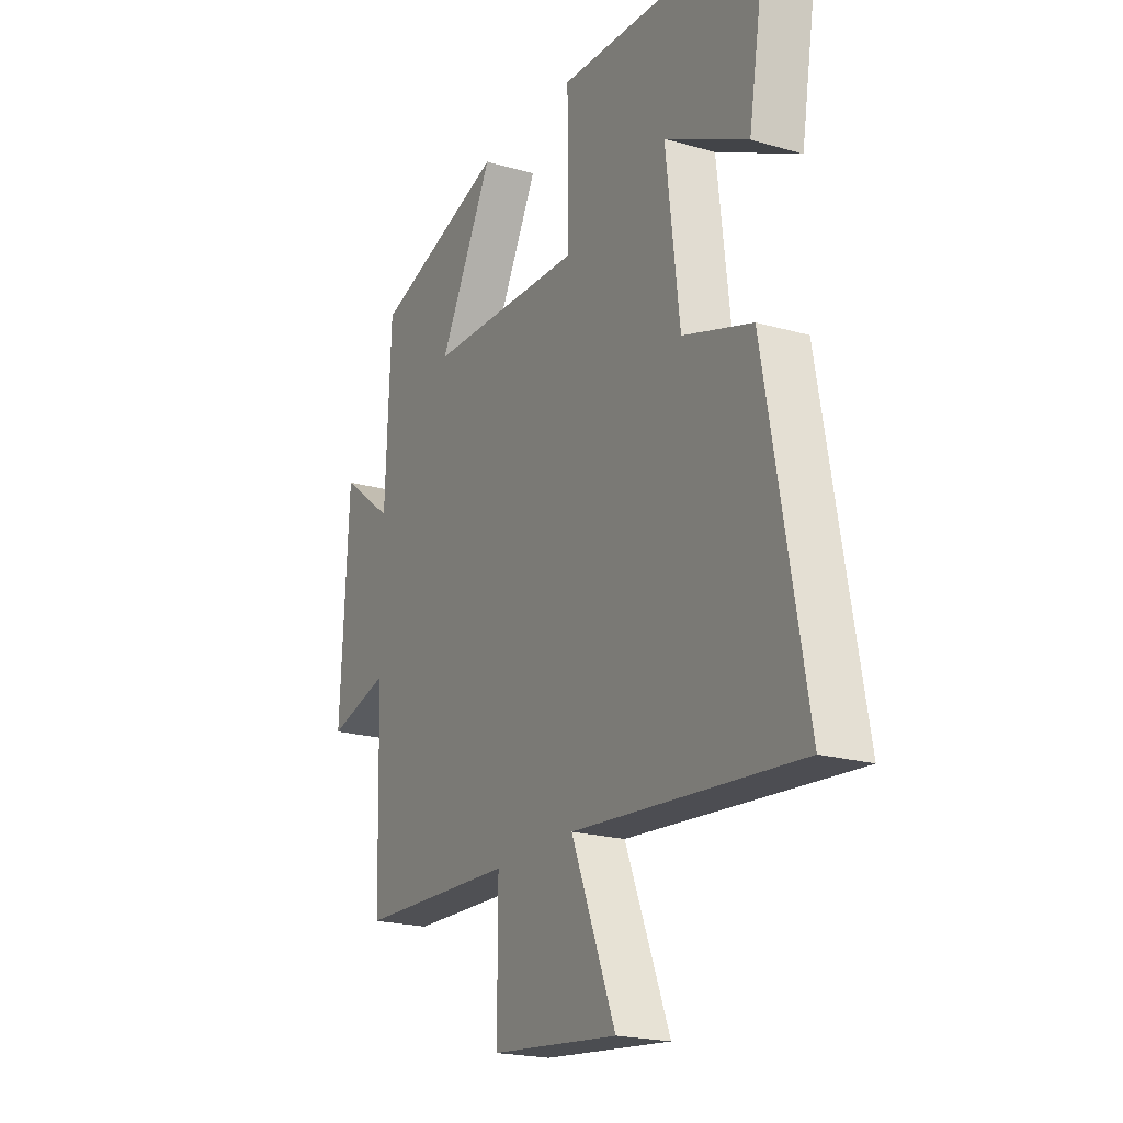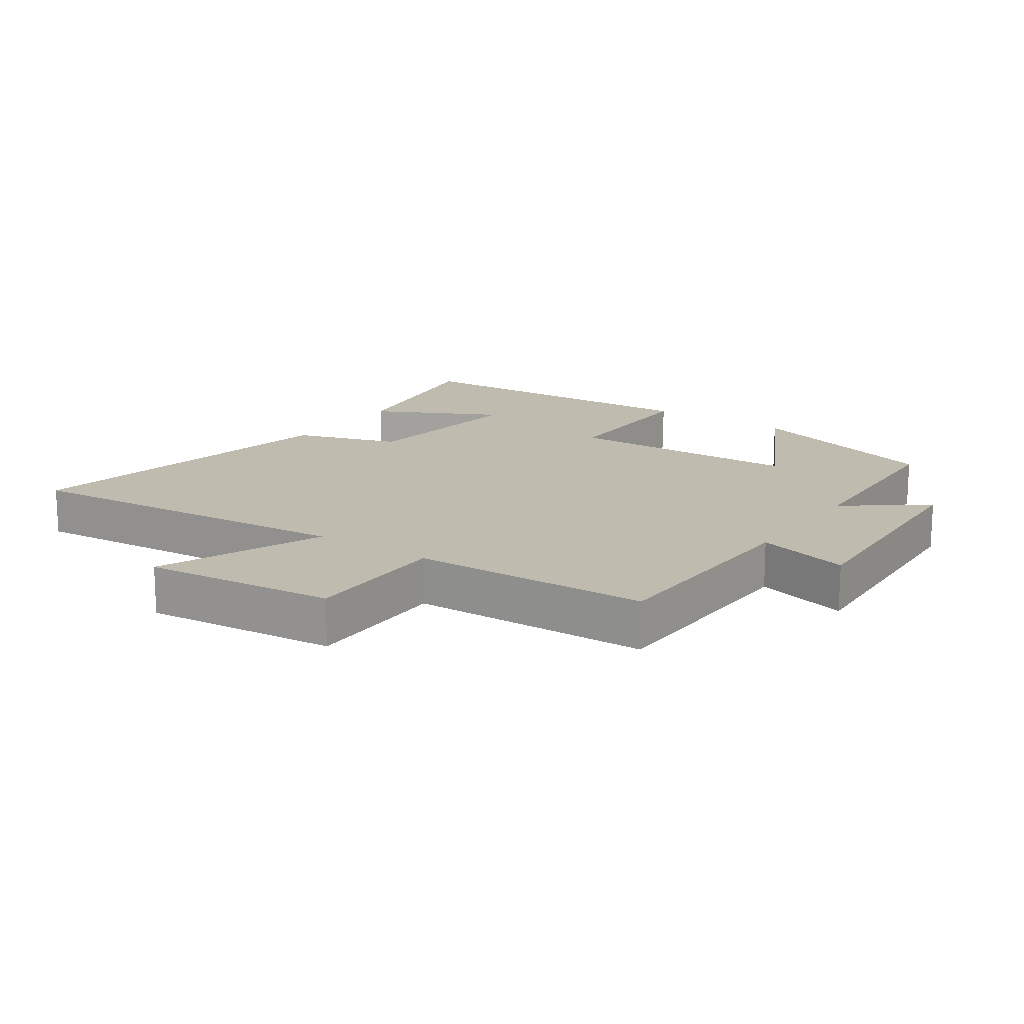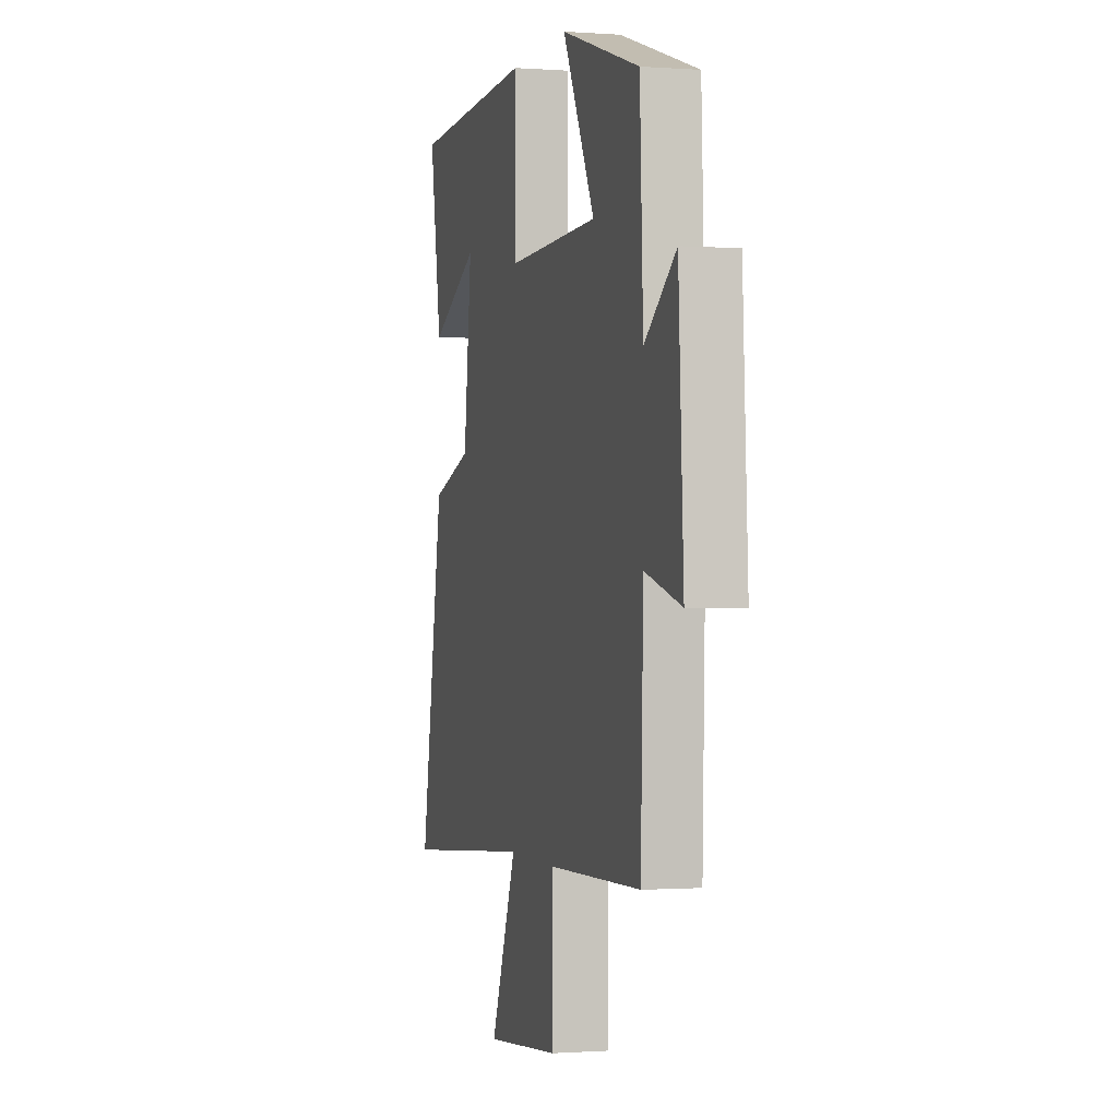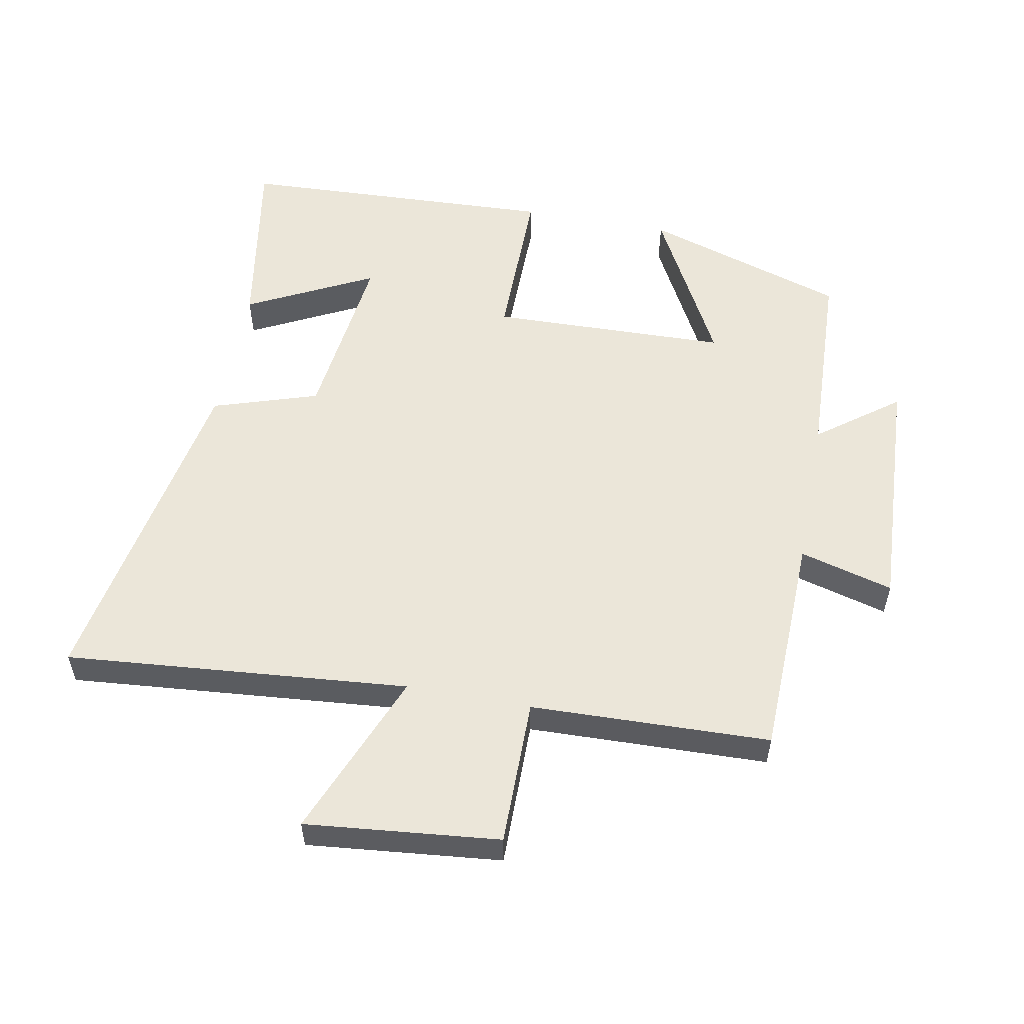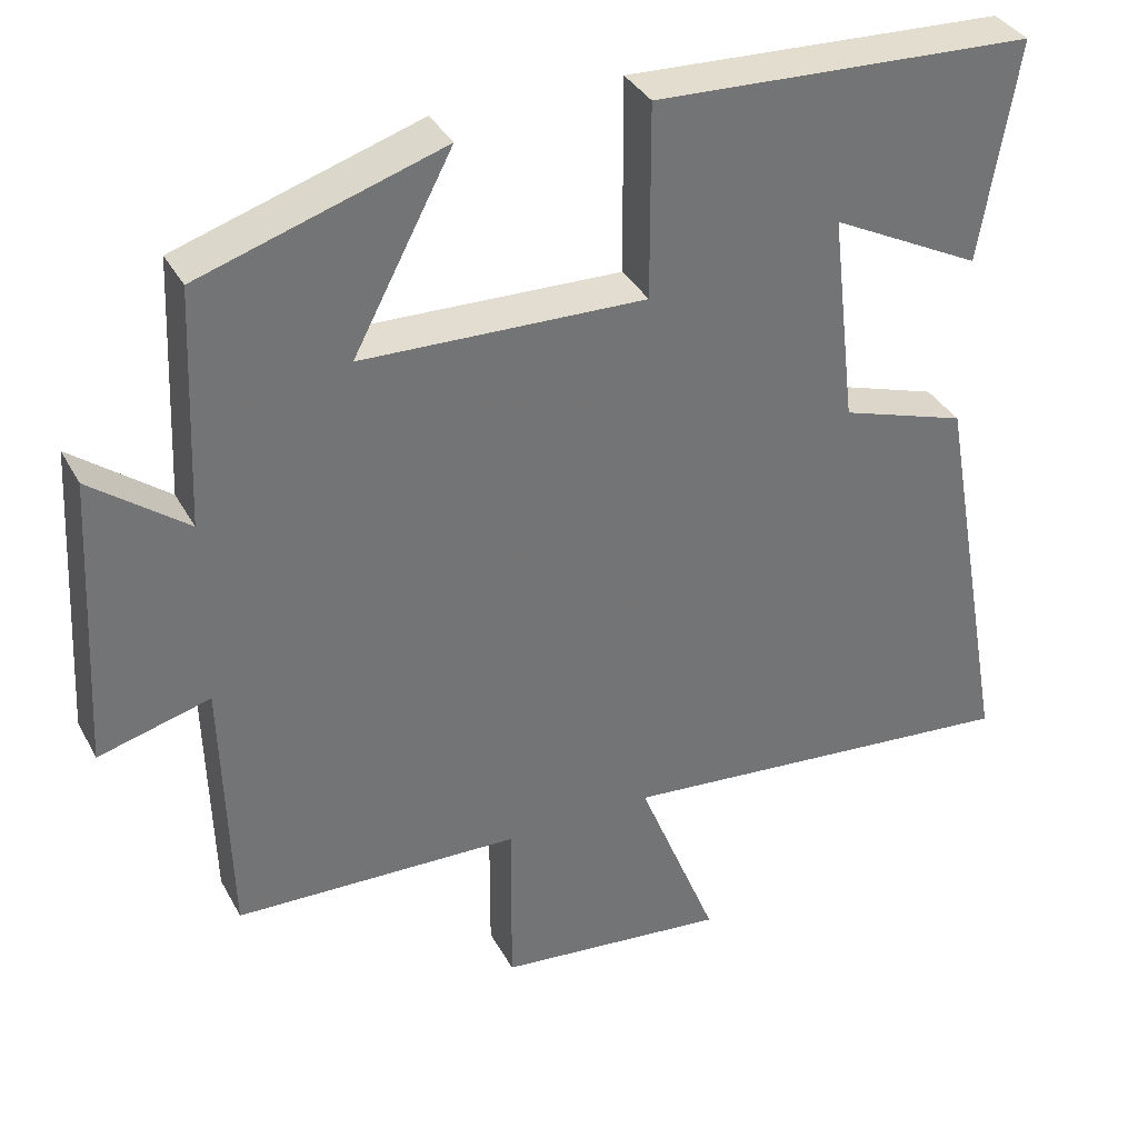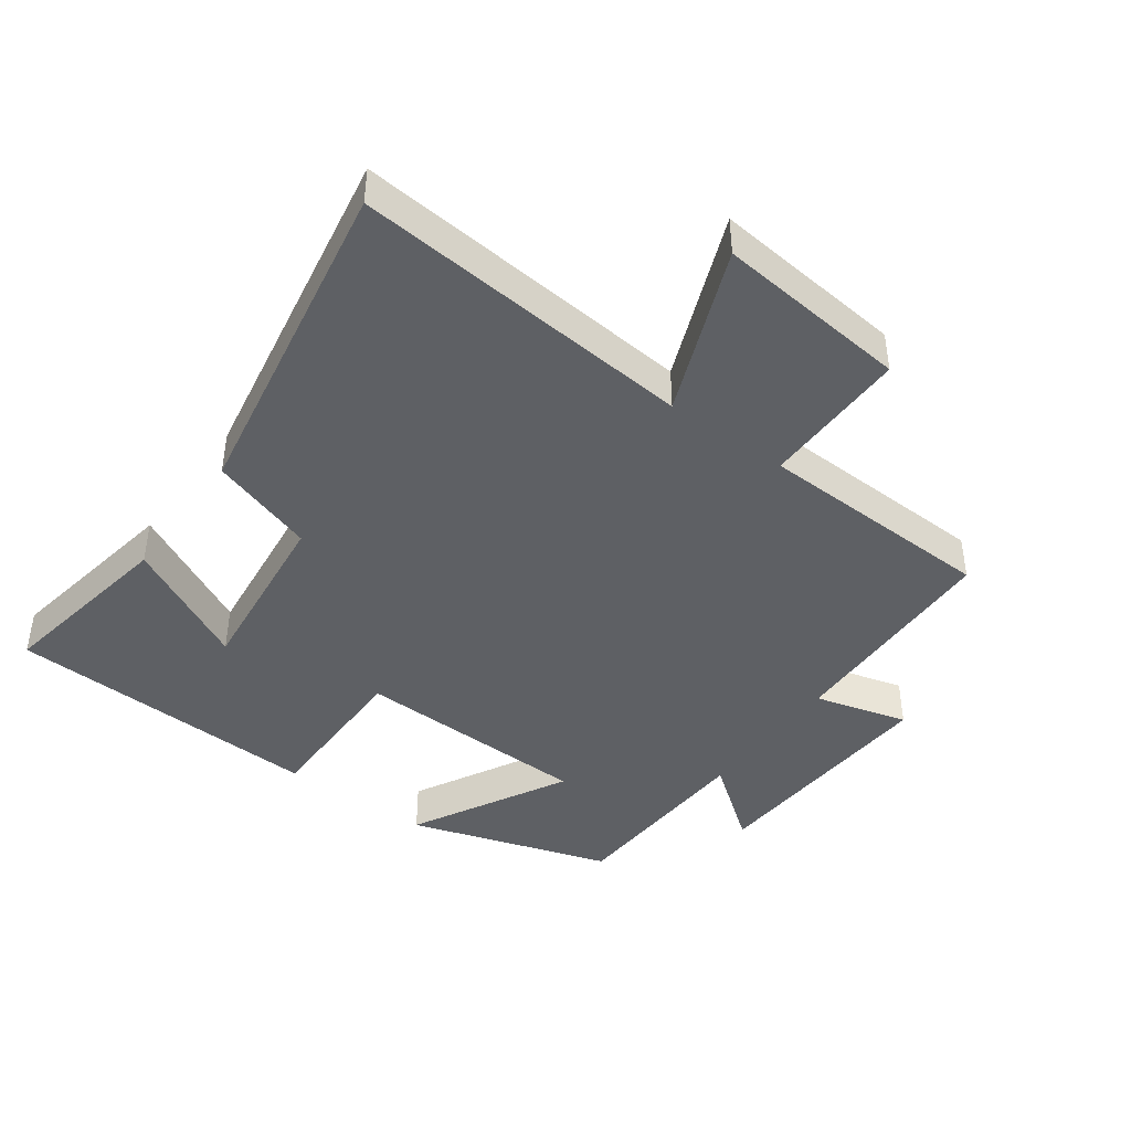
<metadata>
{"format":"obj","ext":"obj","renderer":"f3d","projection":"perspective","resolution":1024,"background":"white","views":[{"elev":-20.7,"azim":62.5,"up":"+Z"},{"elev":16.2,"azim":-145.4,"up":"+Y"},{"elev":-0.6,"azim":-105.2,"up":"+Z"},{"elev":55.3,"azim":-169.3,"up":"+Y"},{"elev":35.5,"azim":-25.2,"up":"+Z"},{"elev":-42.9,"azim":143.8,"up":"+Y"}]}
</metadata>
<code>
v -0.487 0.07 0.401
v -0.177 0.07 0.5
v -0.304 0.07 0.26
v 0.06 0.07 0.25
v 0.059 0.07 0.5
v 0.547 0.07 0.478
v 0.5 0.07 0.195
v 0.307 0.07 0.293
v 0.339 0.07 0.021
v 0.5 0.07 -0.031
v 0.593 0.07 -0.546
v 0.068 0.07 -0.5
v 0.171 0.07 -0.755
v -0.125 0.07 -0.725
v -0.124 0.07 -0.5
v -0.49 0.07 -0.489
v -0.5 0.07 -0.145
v -0.643 0.07 -0.184
v -0.623 0.07 0.19
v -0.5 0.07 0.097
v -0.487 0 0.401
v -0.177 0 0.5
v -0.304 0 0.26
v 0.06 0 0.25
v 0.059 0 0.5
v 0.547 0 0.478
v 0.5 0 0.195
v 0.307 0 0.293
v 0.339 0 0.021
v 0.5 0 -0.031
v 0.593 0 -0.546
v 0.068 0 -0.5
v 0.171 0 -0.755
v -0.125 0 -0.725
v -0.124 0 -0.5
v -0.49 0 -0.489
v -0.5 0 -0.145
v -0.643 0 -0.184
v -0.623 0 0.19
v -0.5 0 0.097
f 17 18 19 20
f 15 16 17 20
f 15 20 1
f 12 13 14 15
f 12 15 1
f 9 10 11 12
f 8 9 12
f 5 6 7 8
f 4 5 8 12
f 3 4 12
f 1 2 3
f 1 3 12
f 40 39 38 37
f 40 37 36 35
f 21 40 35
f 35 34 33 32
f 21 35 32
f 32 31 30 29
f 32 29 28
f 28 27 26 25
f 32 28 25 24
f 32 24 23
f 23 22 21
f 32 23 21
f 1 21 22 2
f 2 22 23 3
f 3 23 24 4
f 4 24 25 5
f 5 25 26 6
f 6 26 27 7
f 7 27 28 8
f 8 28 29 9
f 9 29 30 10
f 10 30 31 11
f 11 31 32 12
f 12 32 33 13
f 13 33 34 14
f 14 34 35 15
f 15 35 36 16
f 16 36 37 17
f 17 37 38 18
f 18 38 39 19
f 19 39 40 20
f 20 40 21 1

</code>
